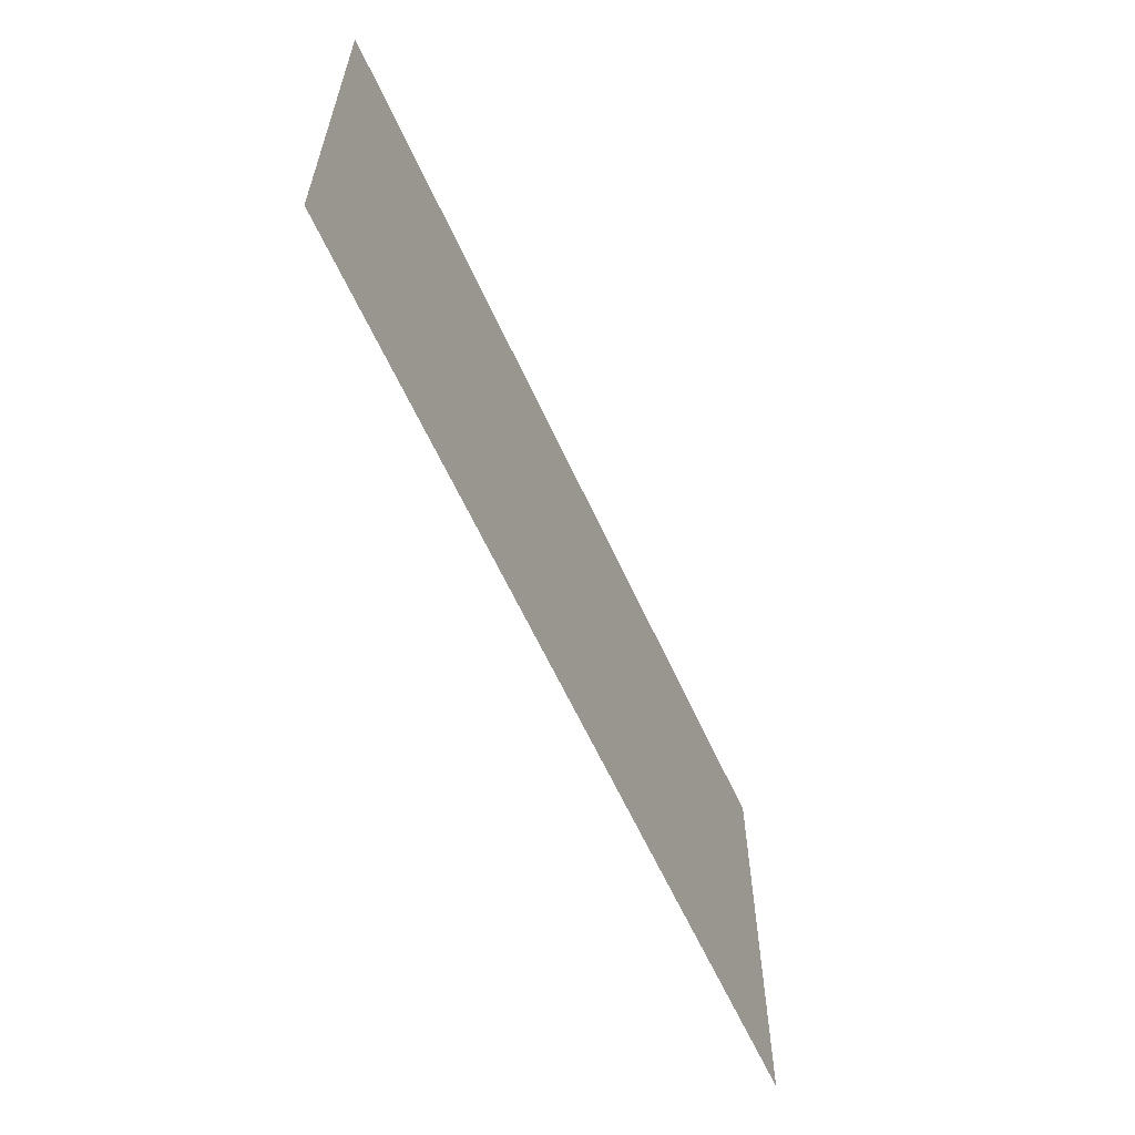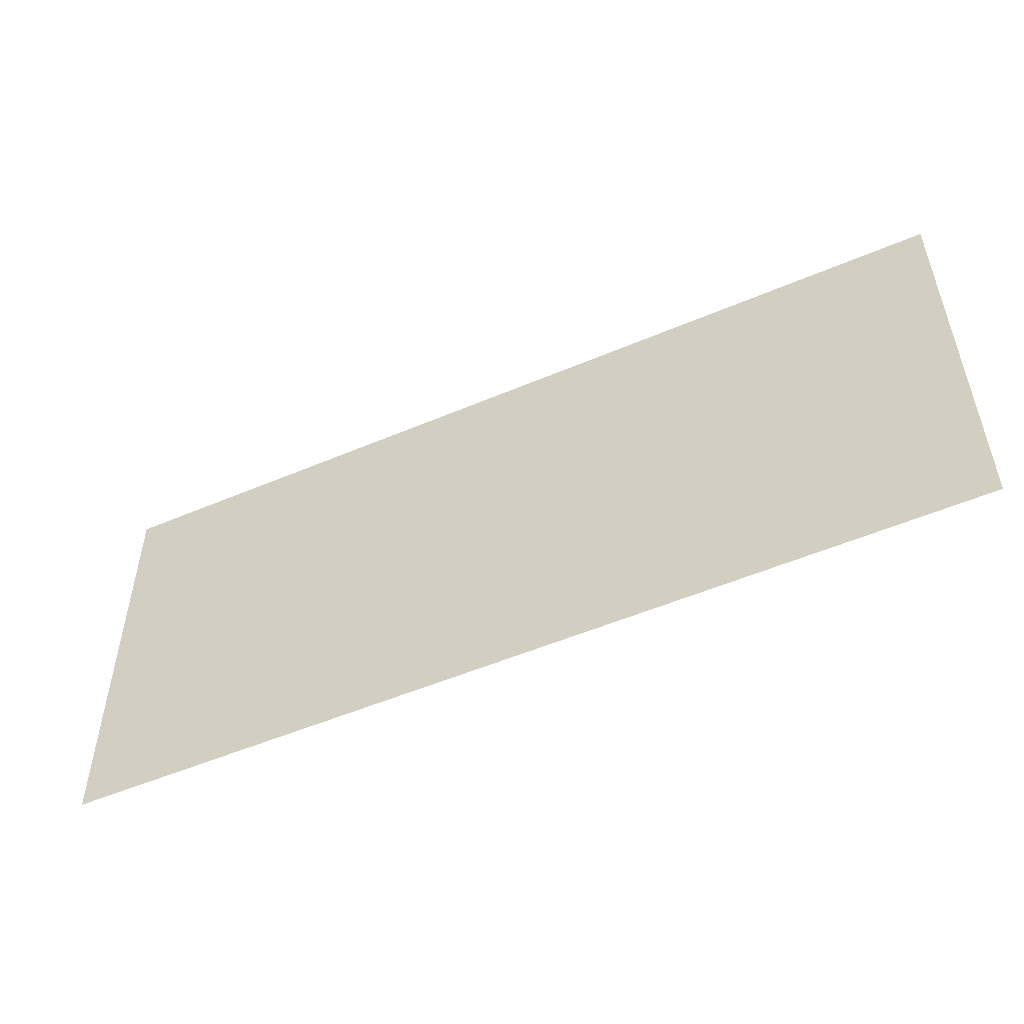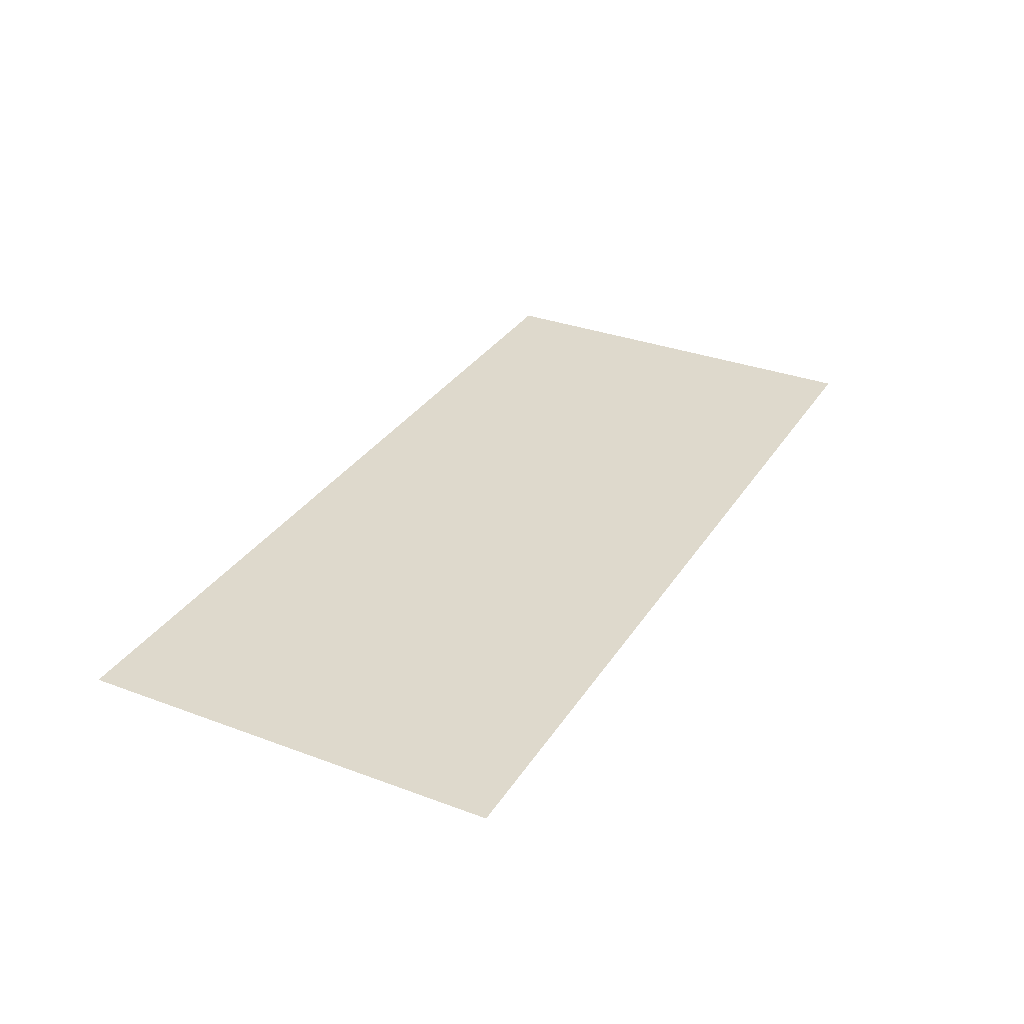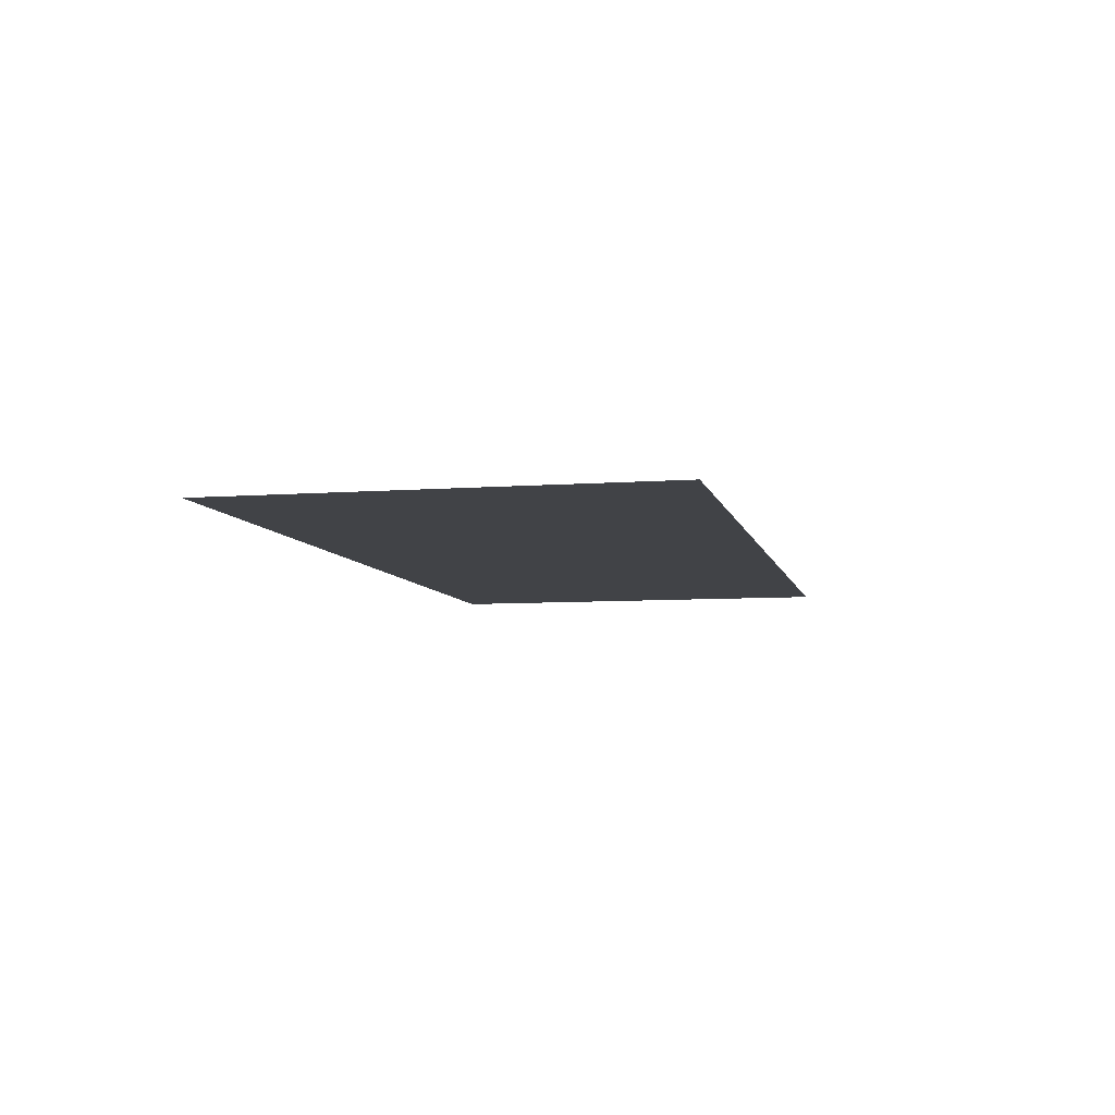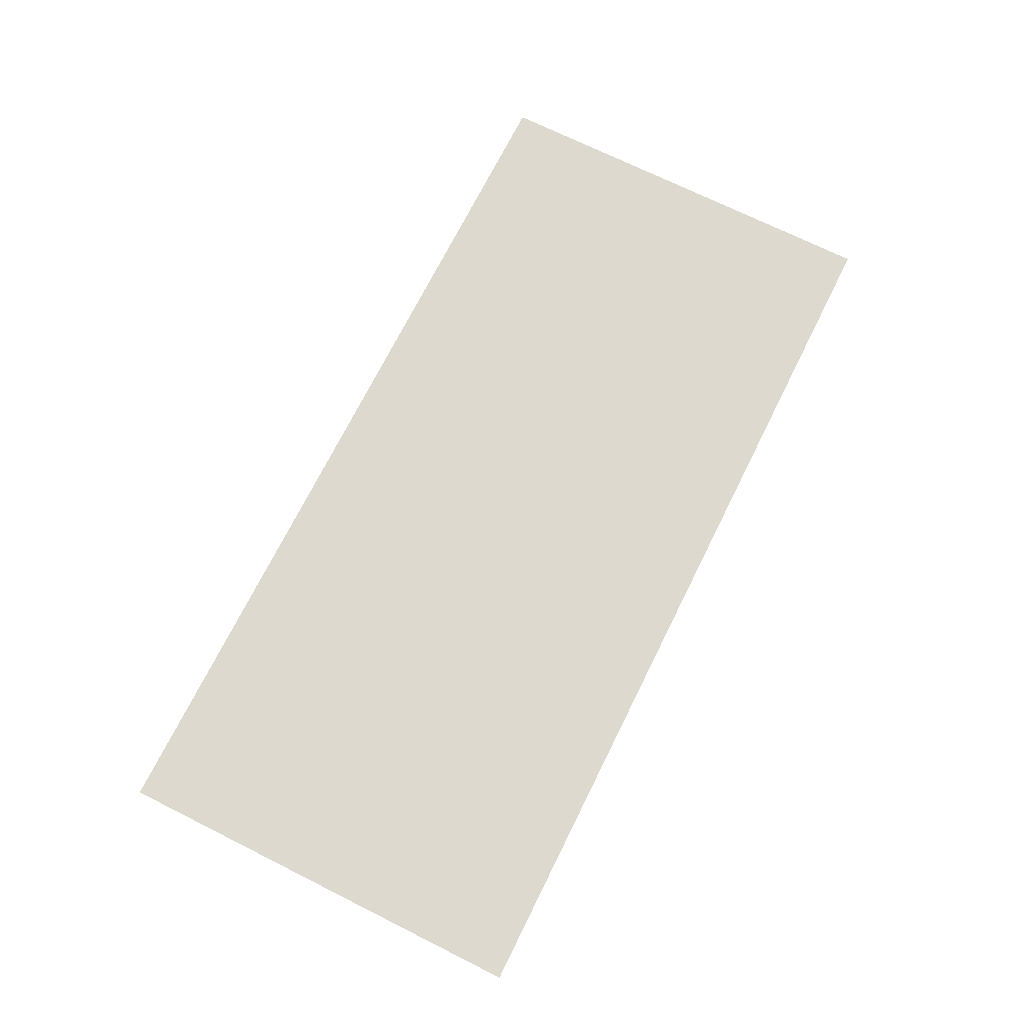
<metadata>
{"format":"obj","ext":"obj","renderer":"f3d","projection":"perspective","resolution":1024,"background":"white","views":[{"elev":-60.7,"azim":114.3,"up":"+Y"},{"elev":-52.0,"azim":24.8,"up":"+Y"},{"elev":32.1,"azim":-62.4,"up":"+Z"},{"elev":-7.0,"azim":102.5,"up":"+Z"},{"elev":71.4,"azim":-63.5,"up":"+Z"}]}
</metadata>
<code>
g DecalMesh_MetroArea_Decal_Ground_10__13
v -1.754 -0.4368 -1.333
v -1.754 -0.8193 -1.333
v -0.8742 -0.8193 -1.333
v 1.754 0.8193 -1.333
v -1.754 0.8193 -1.333
v 0.313 -0.8193 -1.333
v 1.754 0.8193 -1.333
v 0.313 -0.8193 -1.333
v 1.754 -0.8193 -1.333
v -1.754 0.8193 -1.333
v -1.754 -0.4368 -1.333
v -0.8742 -0.8193 -1.333
v -1.754 0.8193 -1.333
v -0.8742 -0.8193 -1.333
v 0.313 -0.8193 -1.333
g DecalMesh_MetroArea_Decal_Ground_10__13_0
f 3 2 1
f 6 5 4
f 9 8 7
f 12 11 10
f 15 14 13

</code>
